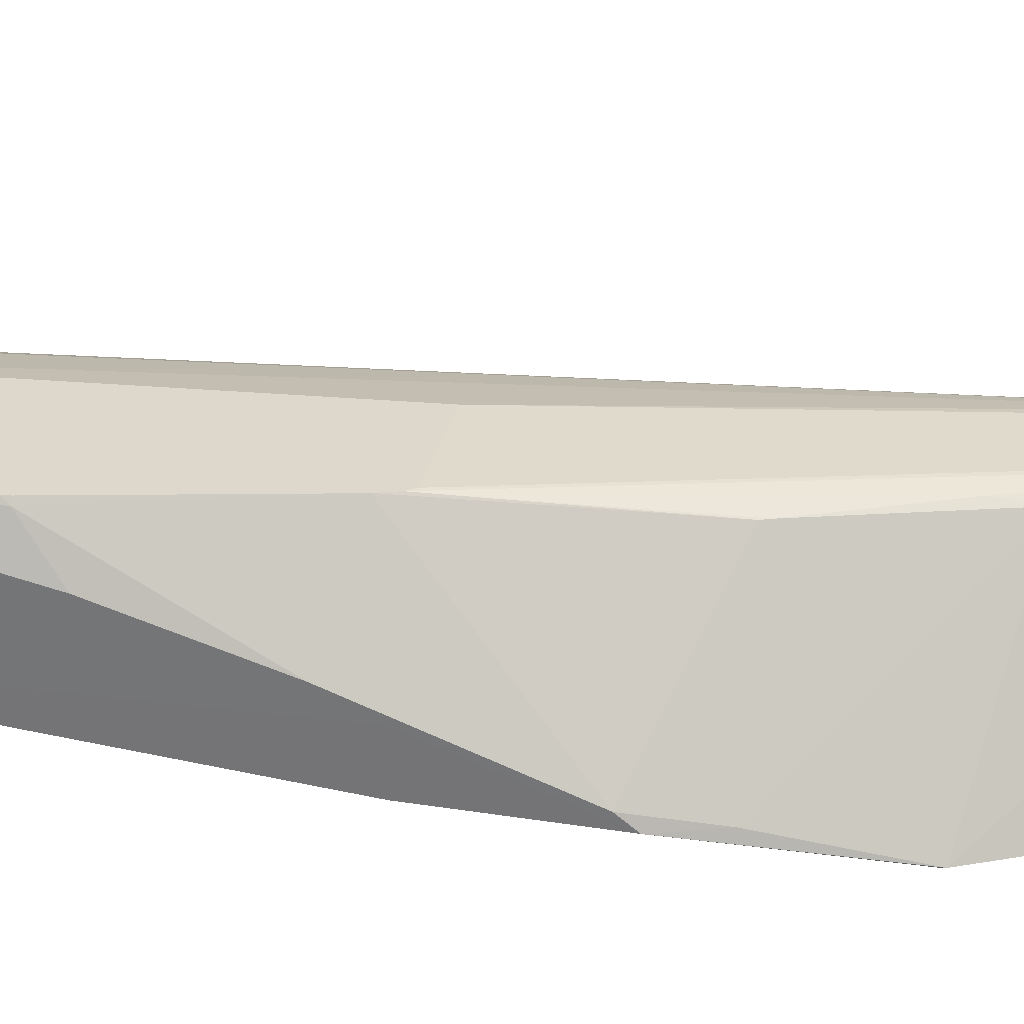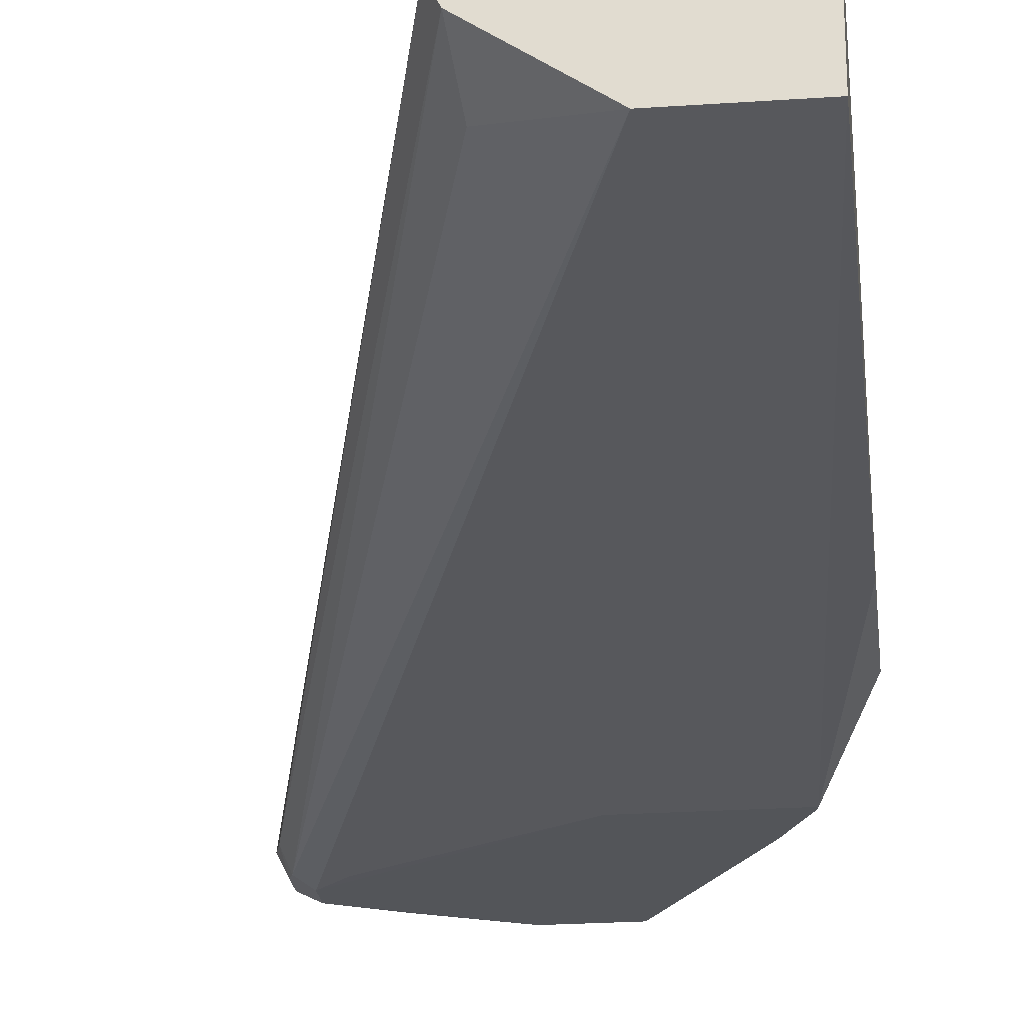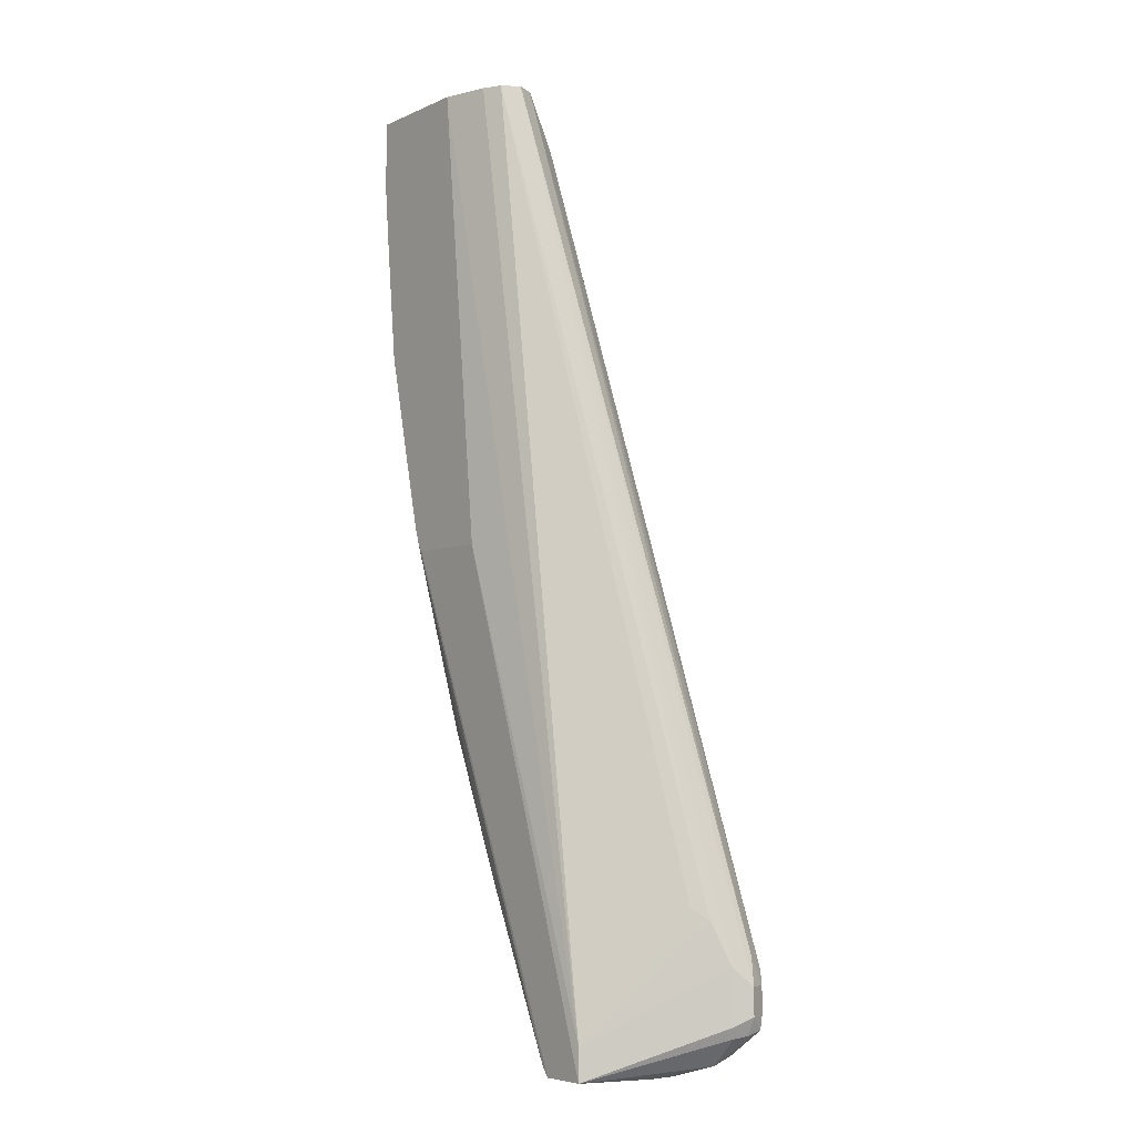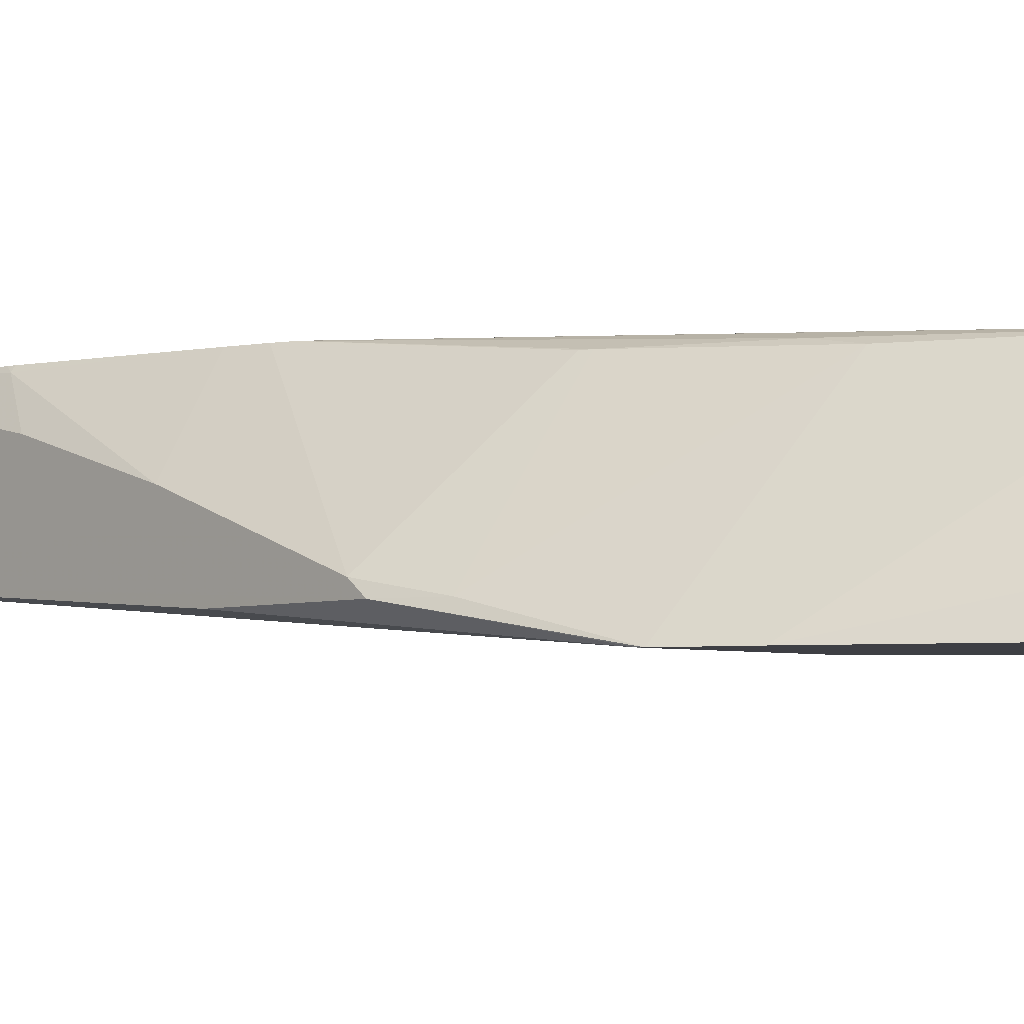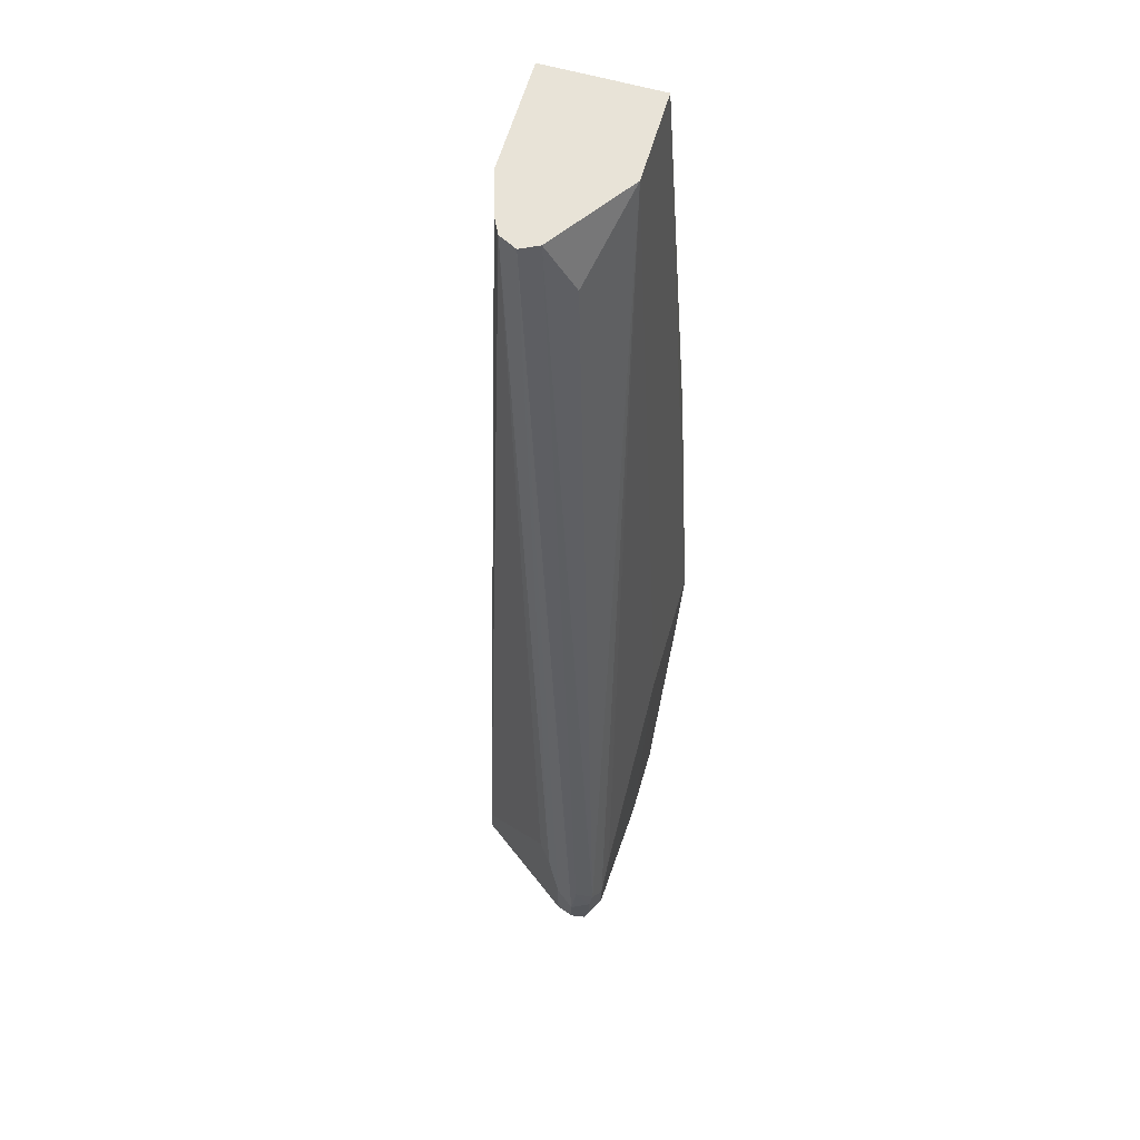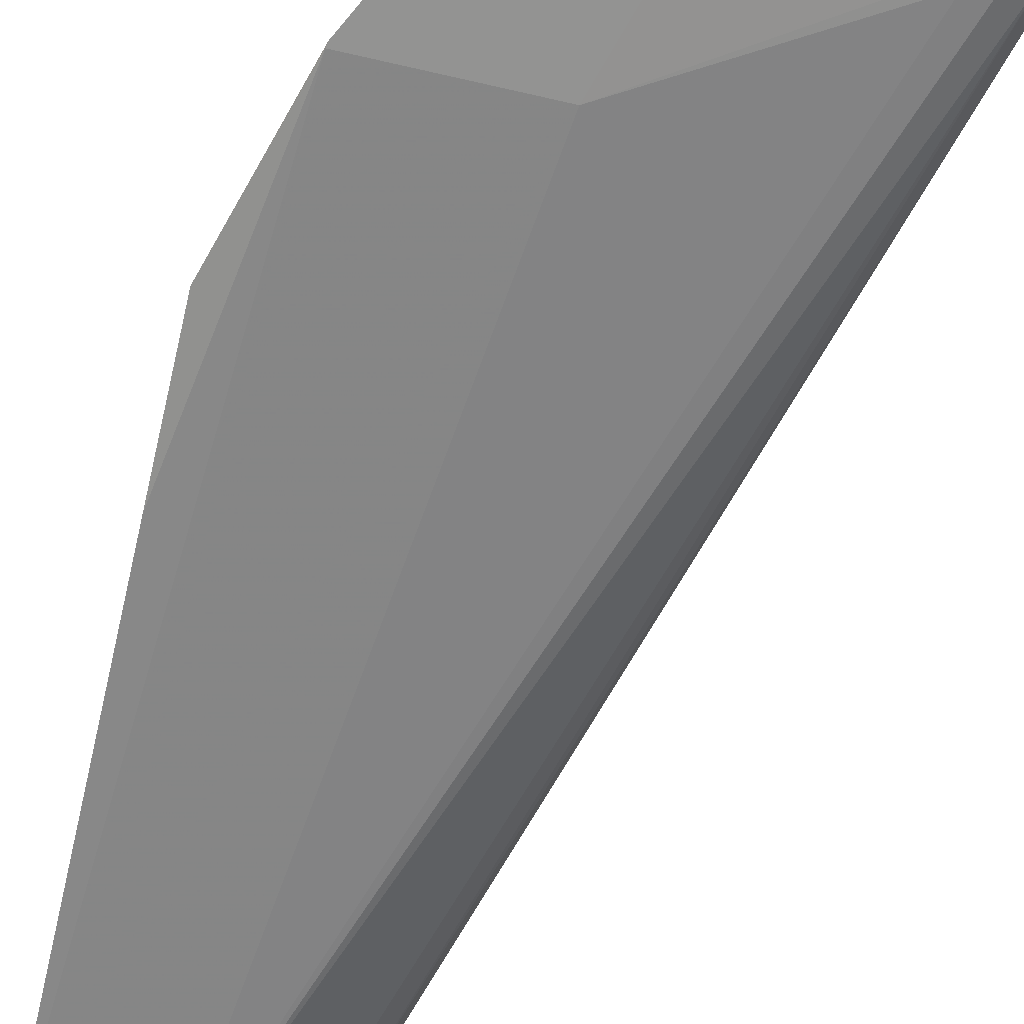
<metadata>
{"format":"obj","ext":"obj","renderer":"f3d","projection":"perspective","resolution":1024,"background":"white","views":[{"elev":31.4,"azim":-77.3,"up":"+Z"},{"elev":-24.1,"azim":-173.5,"up":"+Z"},{"elev":-5.6,"azim":52.8,"up":"+Y"},{"elev":-4.4,"azim":-42.1,"up":"+Z"},{"elev":61.8,"azim":106.2,"up":"+Y"},{"elev":-66.6,"azim":-13.1,"up":"+Z"}]}
</metadata>
<code>
v 0.3022 -0.02806 -0.1222
v 0.4372 -0.6044 -0.18
v 0.4469 -0.6141 -0.1897
v 0.3918 -0.6944 -0.123
v 0.4565 -0.643 -0.1993
v 0.3086 -0.02806 -0.135
v 0.4629 -0.6559 -0.2122
v 0.4565 -0.6816 -0.1993
v 0.3918 -0.7181 -0.123
v 0.2915 -0.3581 -0.1061
v 0.2572 -0.02806 -0.1061
v 0.2893 -0.02806 -0.1157
v 0.175 -0.02806 -0.1888
v 0.175 -0.02806 -0.1061
v 0.1888 -0.2122 -0.1061
v 0.175 -0.07863 -0.1061
v 0.1784 -0.1158 -0.1061
v 0.1881 -0.2074 -0.1061
v 0.1865 -0.2122 -0.1093
v 0.175 -0.1158 -0.113
v 0.175 -0.2374 -0.1373
v 0.175 -0.3581 -0.1784
v 0.175 -0.3279 -0.1633
v 0.2143 -0.3194 -0.1061
v 0.2199 -0.3414 -0.1061
v 0.175 -0.4437 -0.2041
v 0.2534 -0.4823 -0.119
v 0.2556 -0.4879 -0.119
v 0.1869 -0.4882 -0.2124
v 0.175 -0.4546 -0.2124
v 0.175 -0.3581 -0.2124
v 0.2053 -0.5629 -0.2323
v 0.3001 -0.5629 -0.2323
v 0.2058 -0.5659 -0.2323
v 0.2942 -0.5884 -0.123
v 0.2894 -0.5629 -0.119
v 0.2238 -0.353 -0.1061
v 0.2275 -0.3581 -0.1061
v 0.3527 -0.7111 -0.123
v 0.2251 -0.6044 -0.2323
v 0.299 -0.7041 -0.2074
v 0.2937 -0.7181 -0.2323
v 0.3455 -0.7181 -0.2323
v 0.4029 -0.7181 -0.1948
v 0.3871 -0.7181 -0.2078
v 0.4051 -0.7137 -0.2122
v 0.4115 -0.7073 -0.2251
v 0.4268 -0.7089 -0.2122
v 0.4292 -0.7041 -0.2218
v 0.4501 -0.688 -0.2251
v 0.4581 -0.6848 -0.2218
v 0.4565 -0.6752 -0.2251
v 0.4437 -0.6752 -0.2315
v 0.4051 -0.6944 -0.2315
v 0.4437 -0.6559 -0.2315
v 0.4565 -0.6559 -0.2251
v 0.4629 -0.6752 -0.2122
v 0.4581 -0.6366 -0.2146
v 0.4533 -0.6462 -0.2267
v 0.2426 -0.02806 -0.1888
v 0.4244 -0.6366 -0.2315
v 0.3022 -0.02806 -0.1479
v 0.299 -0.06755 -0.1688
v 0.4565 -0.688 -0.2122
v 0.434 -0.7089 -0.2025
v 0.4533 -0.6896 -0.2025
v 0.4049 -0.7181 -0.1736
v 0.4035 -0.7181 -0.1929
v 0.3582 -0.7181 -0.123
f 56 7 57
f 55 60 59
f 56 58 7
f 56 59 58
f 56 55 59
f 55 61 60
f 63 60 62
f 43 33 55
f 60 61 33
f 60 33 13
f 60 13 1
f 56 57 52
f 62 60 1
f 55 33 61
f 56 52 55
f 50 52 51
f 53 43 55
f 54 50 47
f 54 47 43
f 54 43 53
f 54 53 50
f 50 53 52
f 50 51 49
f 50 49 47
f 47 49 48
f 47 48 46
f 47 46 43
f 45 43 46
f 45 46 44
f 45 44 43
f 53 55 52
f 63 59 60
f 51 52 57
f 58 59 62
f 43 44 42
f 46 48 44
f 51 65 49
f 48 49 65
f 48 65 44
f 10 69 9
f 10 11 15
f 25 38 15
f 38 10 15
f 38 69 10
f 38 39 69
f 69 39 42
f 69 42 9
f 44 9 42
f 67 9 44
f 68 67 44
f 68 44 65
f 6 58 62
f 6 7 58
f 6 62 1
f 6 1 3
f 7 8 57
f 64 57 8
f 63 62 59
f 64 51 57
f 64 66 65
f 64 8 66
f 66 8 9
f 66 9 65
f 67 65 9
f 68 65 67
f 64 65 51
f 43 42 33
f 14 11 13
f 40 34 42
f 19 21 23
f 23 21 22
f 21 13 22
f 14 13 21
f 16 14 21
f 20 17 16
f 20 16 21
f 20 21 19
f 20 19 17
f 18 17 19
f 18 19 15
f 18 15 17
f 17 15 16
f 16 15 14
f 24 19 23
f 14 15 11
f 4 2 1
f 4 1 12
f 4 12 11
f 4 11 10
f 4 10 9
f 4 9 8
f 5 4 8
f 5 8 7
f 5 7 6
f 5 6 3
f 5 3 4
f 4 3 2
f 2 3 1
f 33 42 34
f 11 1 13
f 24 15 19
f 12 1 11
f 24 23 25
f 41 40 42
f 24 25 15
f 41 42 39
f 41 39 40
f 40 39 34
f 39 35 34
f 36 35 39
f 37 36 39
f 37 39 38
f 37 25 27
f 37 27 28
f 37 28 36
f 28 35 36
f 28 29 35
f 29 34 35
f 37 38 25
f 29 30 34
f 26 27 25
f 26 28 27
f 26 29 28
f 26 30 29
f 26 25 23
f 26 23 22
f 30 22 13
f 26 22 30
f 31 32 30
f 31 13 32
f 32 13 33
f 32 33 34
f 30 32 34
f 31 30 13

</code>
